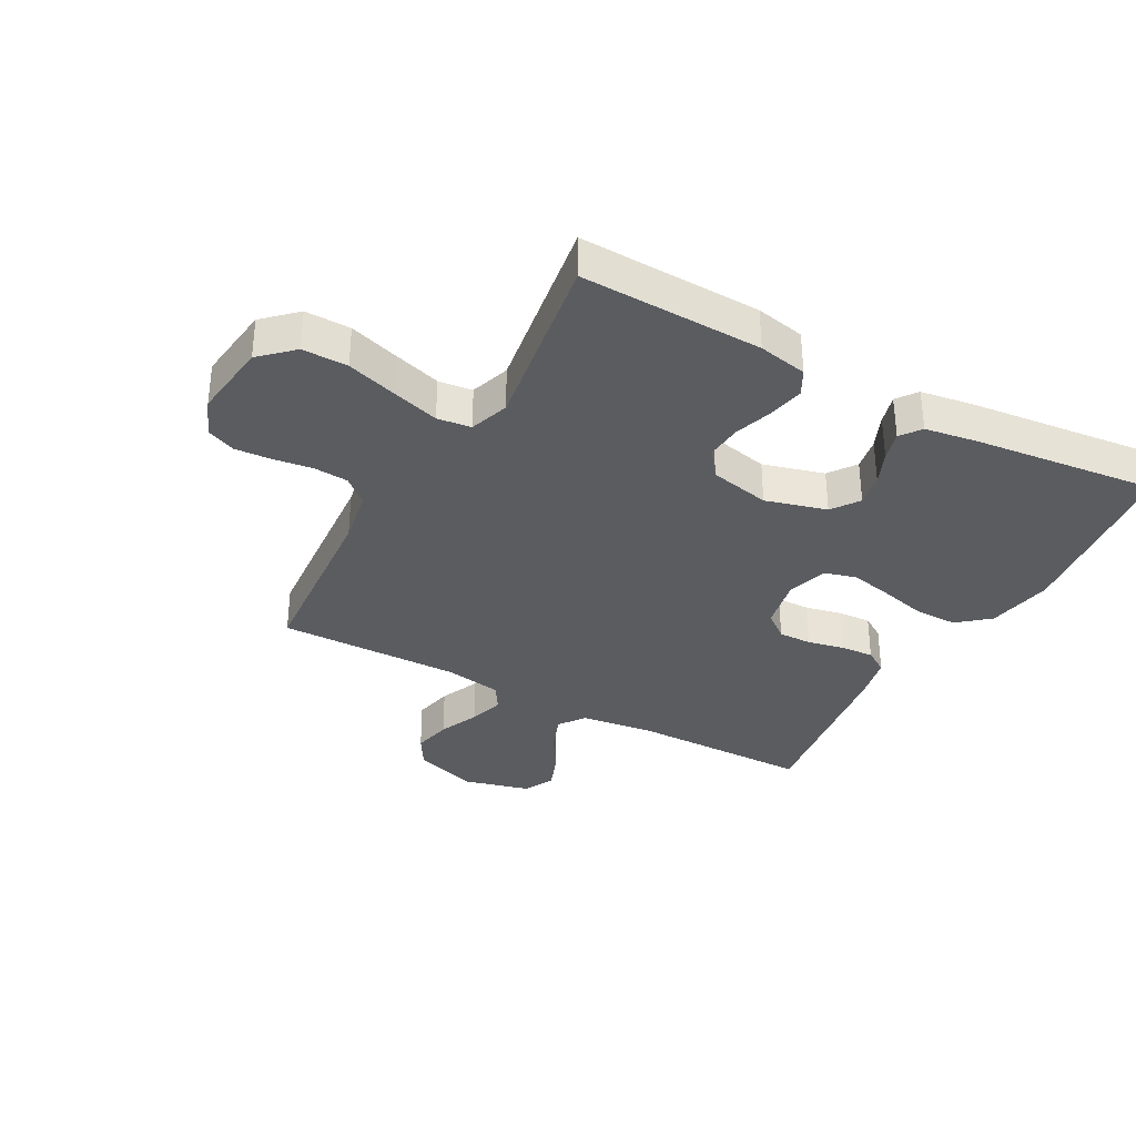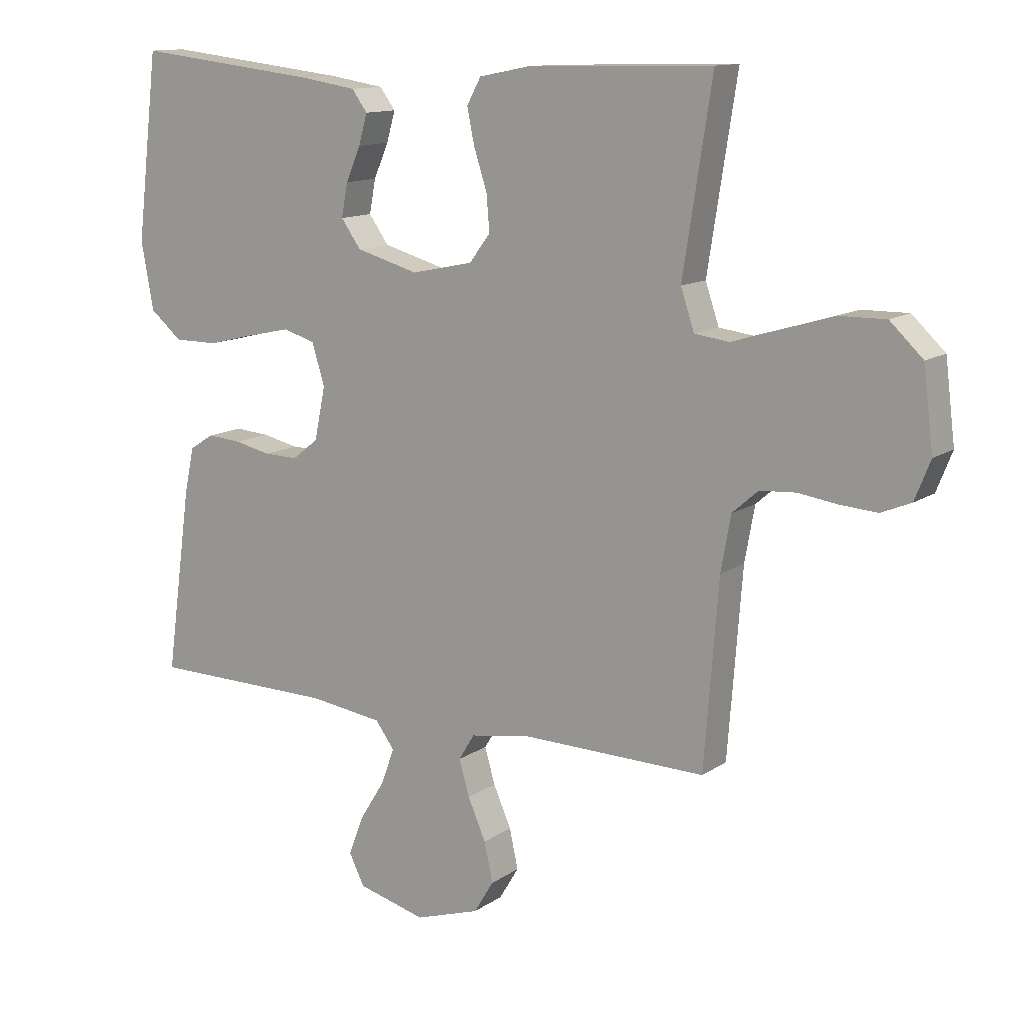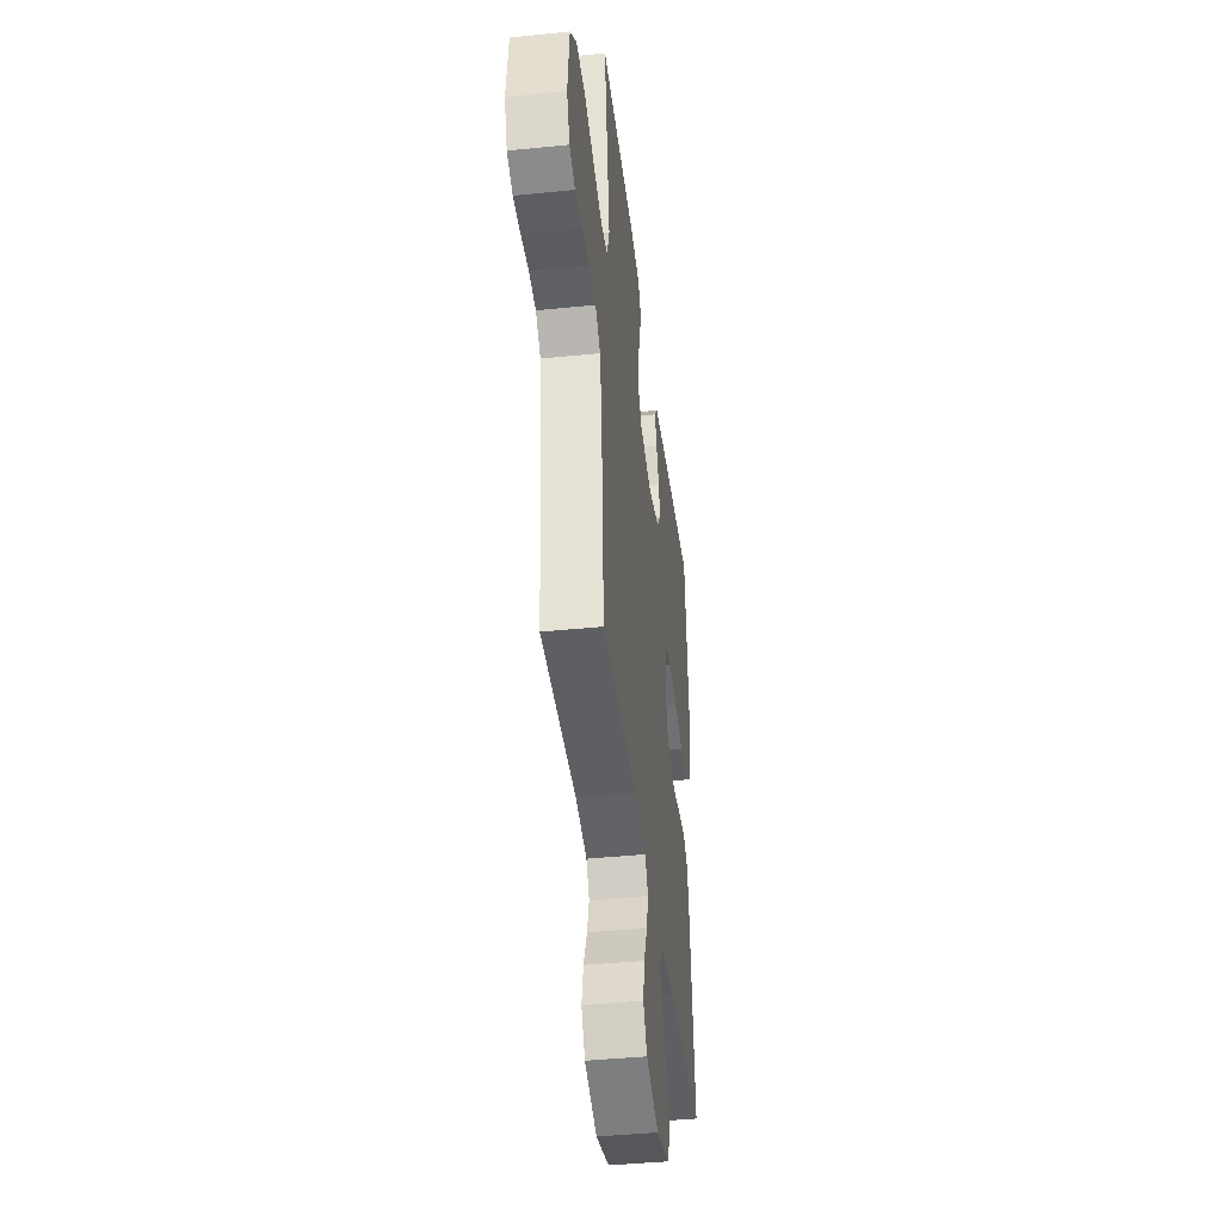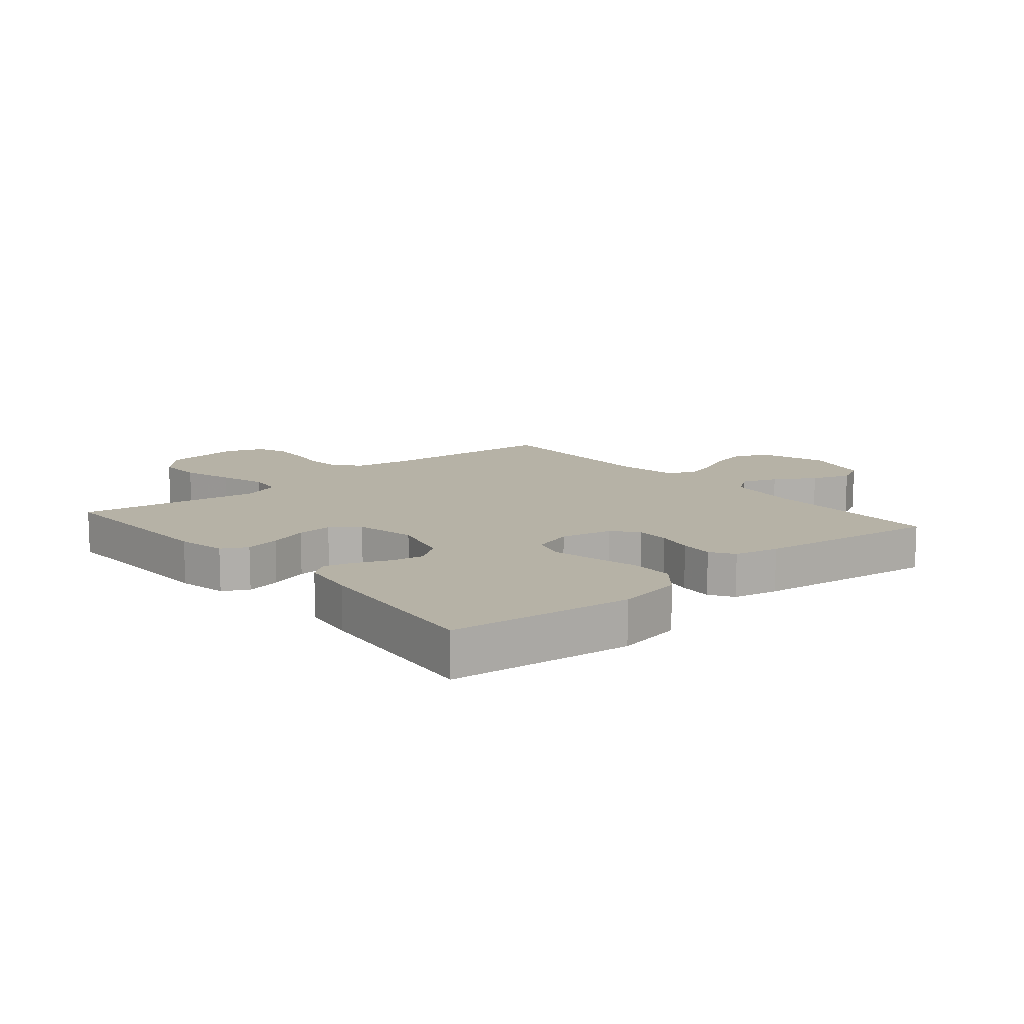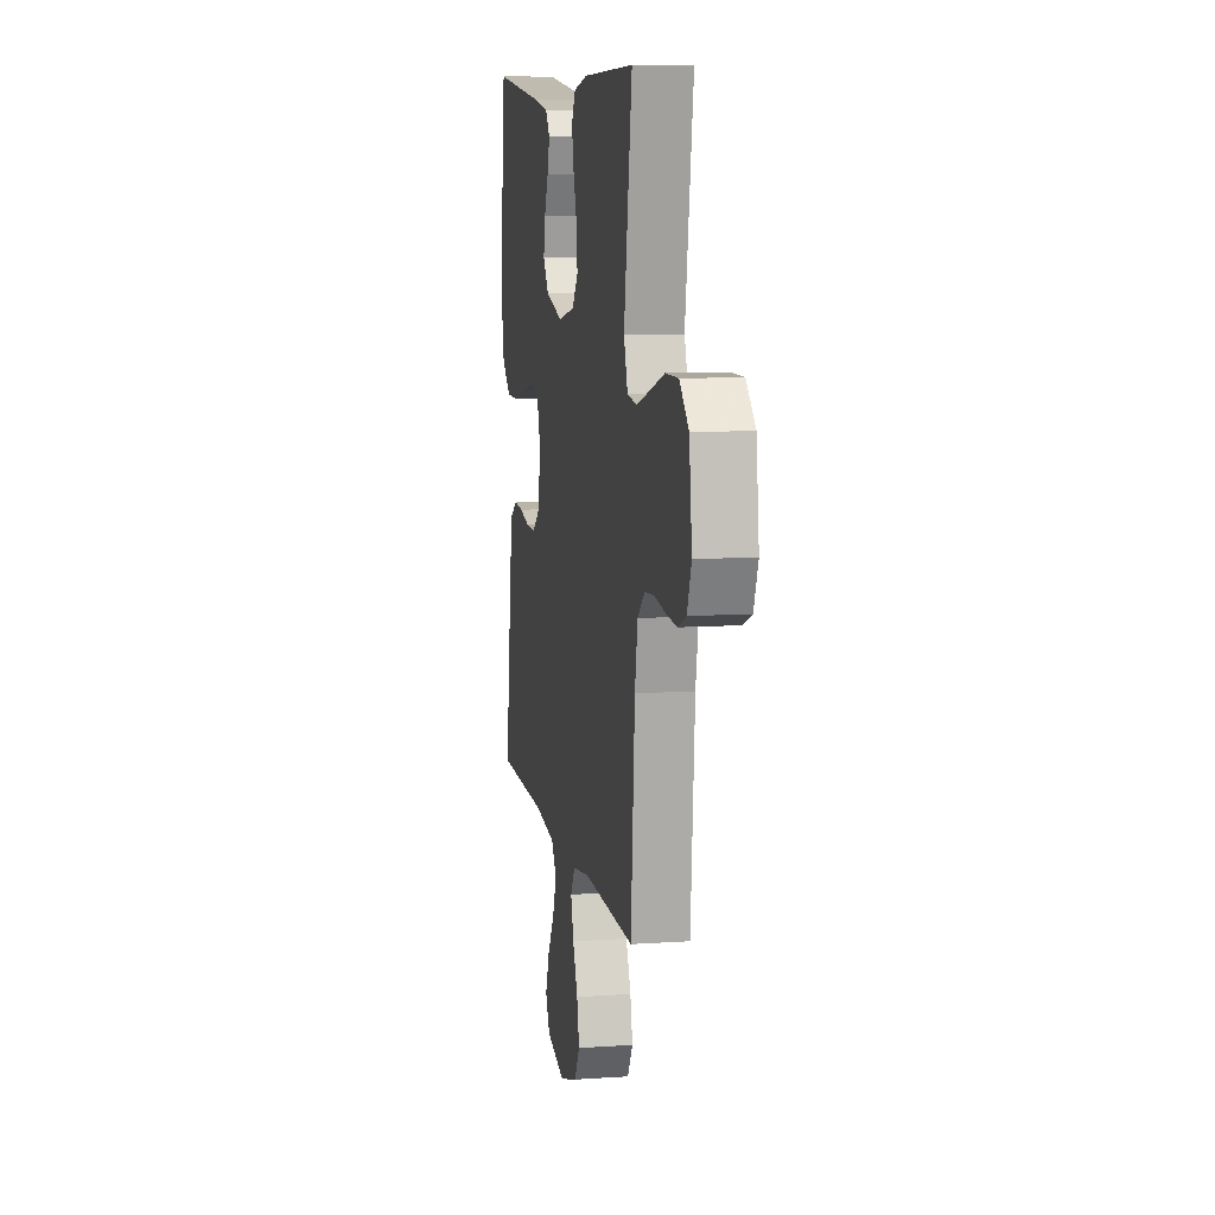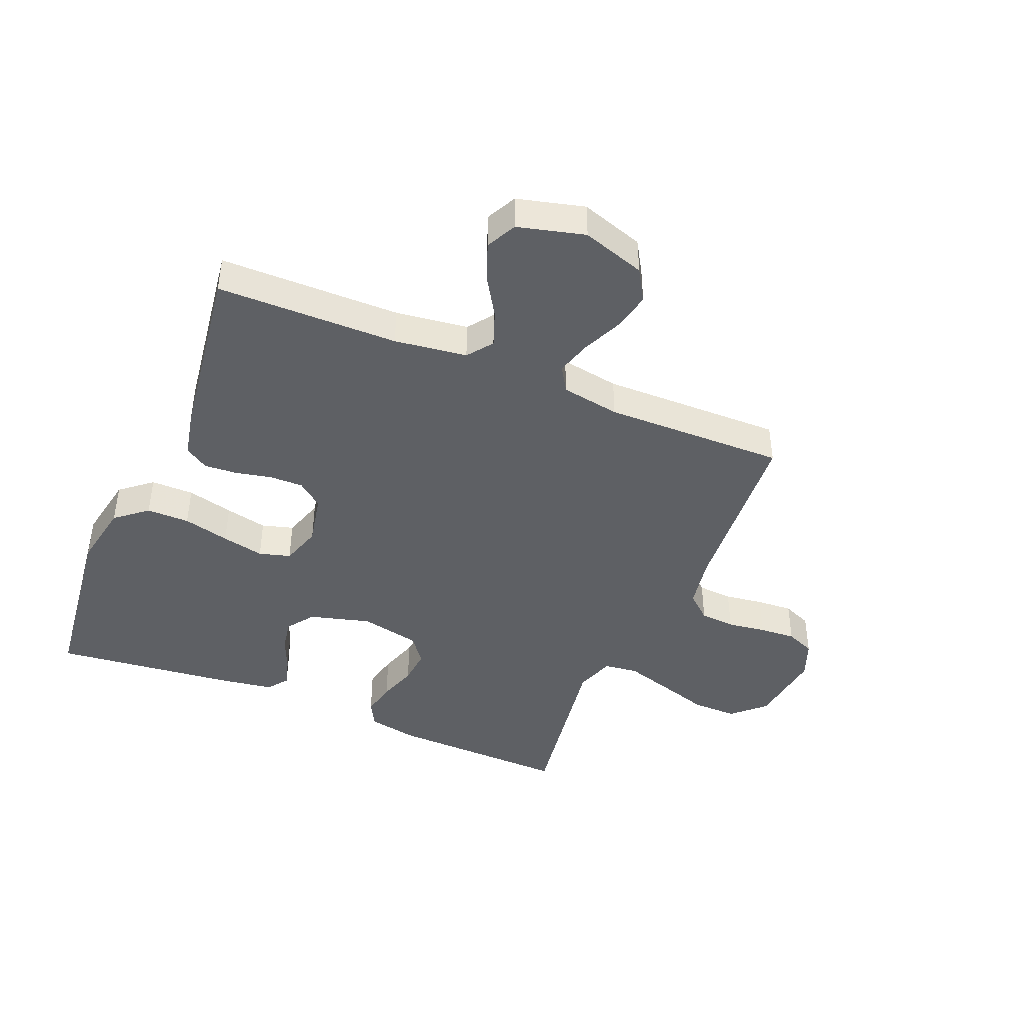
<metadata>
{"format":"obj","ext":"obj","renderer":"f3d","projection":"perspective","resolution":1024,"background":"white","views":[{"elev":-34.3,"azim":-28.8,"up":"+Y"},{"elev":12.6,"azim":-146.4,"up":"+Z"},{"elev":-41.7,"azim":-83.0,"up":"+Z"},{"elev":12.2,"azim":49.6,"up":"+Y"},{"elev":9.5,"azim":-100.1,"up":"+Z"},{"elev":-43.0,"azim":157.3,"up":"+Y"}]}
</metadata>
<code>
v -0.5 0.07 0.5
v -0.2 0.07 0.492
v -0.119 0.07 0.476
v -0.096 0.07 0.434
v -0.108 0.07 0.376
v -0.129 0.07 0.312
v -0.134 0.07 0.253
v -0.1 0.07 0.208
v 0 0.07 0.187
v 0.101 0.07 0.215
v 0.133 0.07 0.26
v 0.123 0.07 0.314
v 0.099 0.07 0.369
v 0.085 0.07 0.418
v 0.11 0.07 0.452
v 0.2 0.07 0.466
v 0.5 0.07 0.5
v 0.536 0.07 0.2
v 0.516 0.07 0.091
v 0.464 0.07 0.048
v 0.393 0.07 0.048
v 0.316 0.07 0.067
v 0.246 0.07 0.082
v 0.194 0.07 0.067
v 0.173 0.07 0
v 0.191 0.07 -0.086
v 0.233 0.07 -0.119
v 0.288 0.07 -0.118
v 0.348 0.07 -0.105
v 0.403 0.07 -0.101
v 0.442 0.07 -0.126
v 0.458 0.07 -0.2
v 0.5 0.07 -0.5
v 0.2 0.07 -0.503
v 0.08 0.07 -0.519
v 0.049 0.07 -0.561
v 0.071 0.07 -0.62
v 0.112 0.07 -0.686
v 0.136 0.07 -0.749
v 0.111 0.07 -0.799
v 0 0.07 -0.828
v -0.105 0.07 -0.794
v -0.137 0.07 -0.741
v -0.123 0.07 -0.677
v -0.094 0.07 -0.611
v -0.077 0.07 -0.553
v -0.103 0.07 -0.511
v -0.2 0.07 -0.495
v -0.5 0.07 -0.5
v -0.523 0.07 -0.2
v -0.539 0.07 -0.111
v -0.581 0.07 -0.074
v -0.639 0.07 -0.07
v -0.703 0.07 -0.079
v -0.763 0.07 -0.083
v -0.811 0.07 -0.063
v -0.836 0.07 0
v -0.82 0.07 0.128
v -0.767 0.07 0.178
v -0.692 0.07 0.177
v -0.608 0.07 0.151
v -0.531 0.07 0.128
v -0.475 0.07 0.135
v -0.453 0.07 0.2
v -0.5 0 0.5
v -0.2 0 0.492
v -0.119 0 0.476
v -0.096 0 0.434
v -0.108 0 0.376
v -0.129 0 0.312
v -0.134 0 0.253
v -0.1 0 0.208
v 0 0 0.187
v 0.101 0 0.215
v 0.133 0 0.26
v 0.123 0 0.314
v 0.099 0 0.369
v 0.085 0 0.418
v 0.11 0 0.452
v 0.2 0 0.466
v 0.5 0 0.5
v 0.536 0 0.2
v 0.516 0 0.091
v 0.464 0 0.048
v 0.393 0 0.048
v 0.316 0 0.067
v 0.246 0 0.082
v 0.194 0 0.067
v 0.173 0 0
v 0.191 0 -0.086
v 0.233 0 -0.119
v 0.288 0 -0.118
v 0.348 0 -0.105
v 0.403 0 -0.101
v 0.442 0 -0.126
v 0.458 0 -0.2
v 0.5 0 -0.5
v 0.2 0 -0.503
v 0.08 0 -0.519
v 0.049 0 -0.561
v 0.071 0 -0.62
v 0.112 0 -0.686
v 0.136 0 -0.749
v 0.111 0 -0.799
v 0 0 -0.828
v -0.105 0 -0.794
v -0.137 0 -0.741
v -0.123 0 -0.677
v -0.094 0 -0.611
v -0.077 0 -0.553
v -0.103 0 -0.511
v -0.2 0 -0.495
v -0.5 0 -0.5
v -0.523 0 -0.2
v -0.539 0 -0.111
v -0.581 0 -0.074
v -0.639 0 -0.07
v -0.703 0 -0.079
v -0.763 0 -0.083
v -0.811 0 -0.063
v -0.836 0 0
v -0.82 0 0.128
v -0.767 0 0.178
v -0.692 0 0.177
v -0.608 0 0.151
v -0.531 0 0.128
v -0.475 0 0.135
v -0.453 0 0.2
f 58 59 60 61
f 58 61 62
f 57 58 62
f 56 57 62 63
f 53 54 55 56
f 48 49 50
f 47 48 50 51
f 42 43 44 45
f 42 45 46
f 41 42 46
f 40 41 46
f 37 38 39 40
f 36 37 40 46
f 35 36 46 47
f 31 32 33 34
f 28 29 30 31
f 27 28 31 34
f 26 27 34 35
f 19 20 21 22
f 19 22 23
f 18 19 23
f 17 18 23 24
f 15 16 17 24
f 12 13 14 15
f 11 12 15 24
f 3 4 5 6
f 3 6 7
f 64 1 2 3
f 63 64 3 7
f 53 56 63 7
f 26 35 47 51
f 25 26 51 52
f 10 11 24 25
f 9 10 25 52
f 8 9 52 53
f 7 8 53
f 125 124 123 122
f 126 125 122
f 126 122 121
f 127 126 121 120
f 120 119 118 117
f 114 113 112
f 115 114 112 111
f 109 108 107 106
f 110 109 106
f 110 106 105
f 110 105 104
f 104 103 102 101
f 110 104 101 100
f 111 110 100 99
f 98 97 96 95
f 95 94 93 92
f 98 95 92 91
f 99 98 91 90
f 86 85 84 83
f 87 86 83
f 87 83 82
f 88 87 82 81
f 88 81 80 79
f 79 78 77 76
f 88 79 76 75
f 70 69 68 67
f 71 70 67
f 67 66 65 128
f 71 67 128 127
f 71 127 120 117
f 115 111 99 90
f 116 115 90 89
f 89 88 75 74
f 116 89 74 73
f 117 116 73 72
f 117 72 71
f 1 65 66 2
f 2 66 67 3
f 3 67 68 4
f 4 68 69 5
f 5 69 70 6
f 6 70 71 7
f 7 71 72 8
f 8 72 73 9
f 9 73 74 10
f 10 74 75 11
f 11 75 76 12
f 12 76 77 13
f 13 77 78 14
f 14 78 79 15
f 15 79 80 16
f 16 80 81 17
f 17 81 82 18
f 18 82 83 19
f 19 83 84 20
f 20 84 85 21
f 21 85 86 22
f 22 86 87 23
f 23 87 88 24
f 24 88 89 25
f 25 89 90 26
f 26 90 91 27
f 27 91 92 28
f 28 92 93 29
f 29 93 94 30
f 30 94 95 31
f 31 95 96 32
f 32 96 97 33
f 33 97 98 34
f 34 98 99 35
f 35 99 100 36
f 36 100 101 37
f 37 101 102 38
f 38 102 103 39
f 39 103 104 40
f 40 104 105 41
f 41 105 106 42
f 42 106 107 43
f 43 107 108 44
f 44 108 109 45
f 45 109 110 46
f 46 110 111 47
f 47 111 112 48
f 48 112 113 49
f 49 113 114 50
f 50 114 115 51
f 51 115 116 52
f 52 116 117 53
f 53 117 118 54
f 54 118 119 55
f 55 119 120 56
f 56 120 121 57
f 57 121 122 58
f 58 122 123 59
f 59 123 124 60
f 60 124 125 61
f 61 125 126 62
f 62 126 127 63
f 63 127 128 64
f 64 128 65 1

</code>
